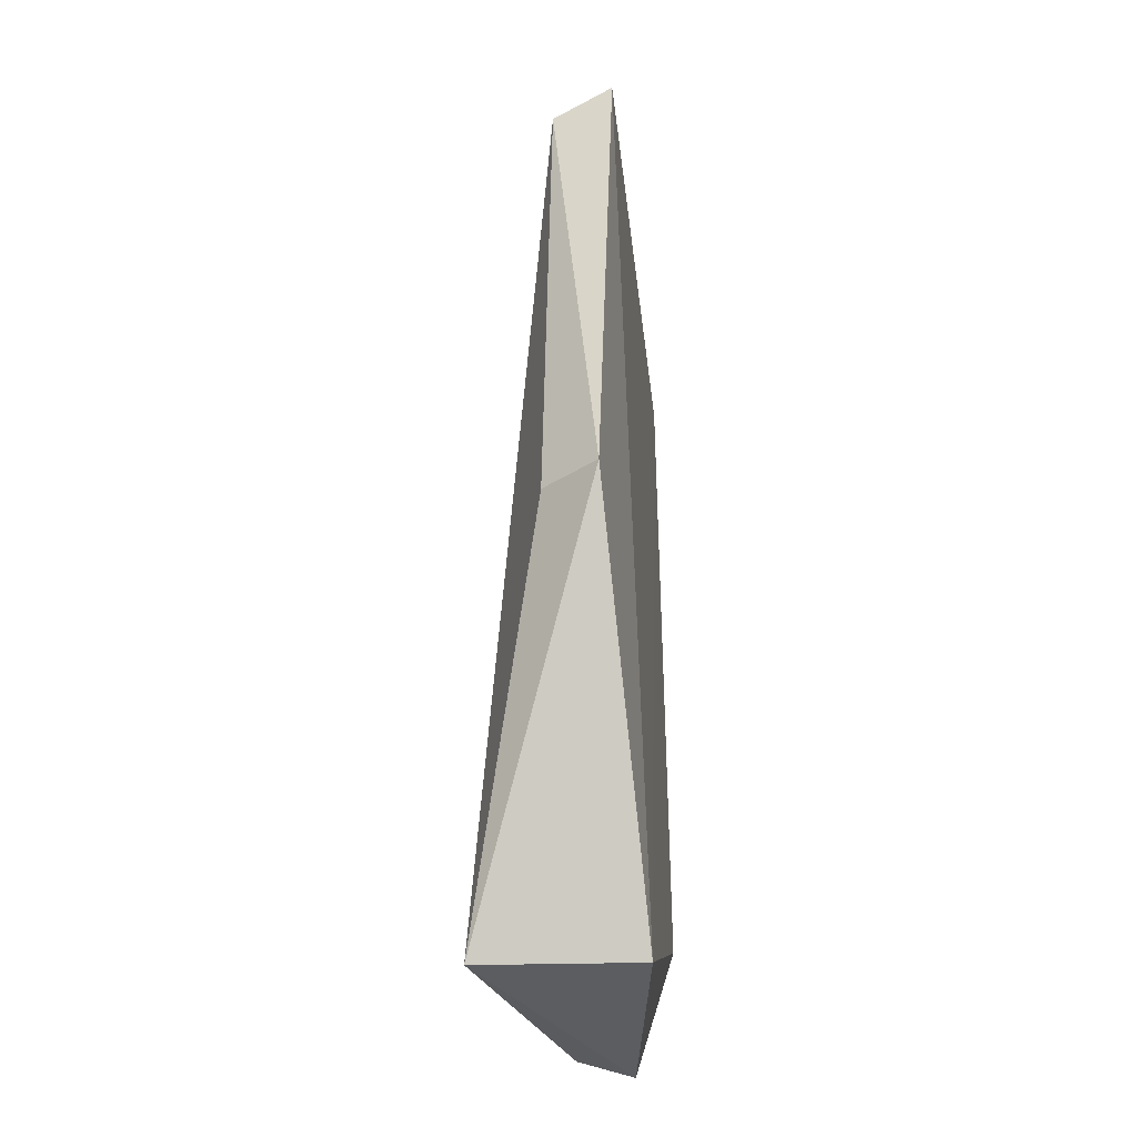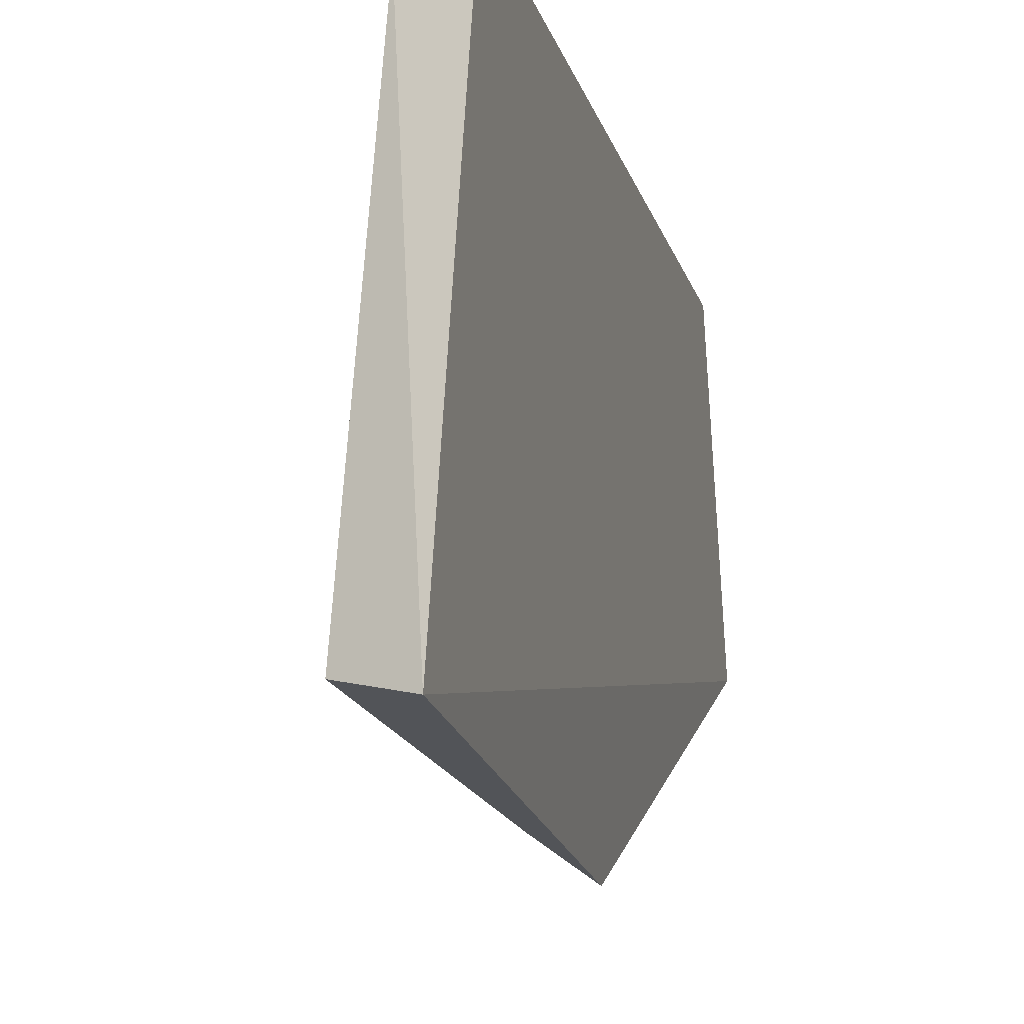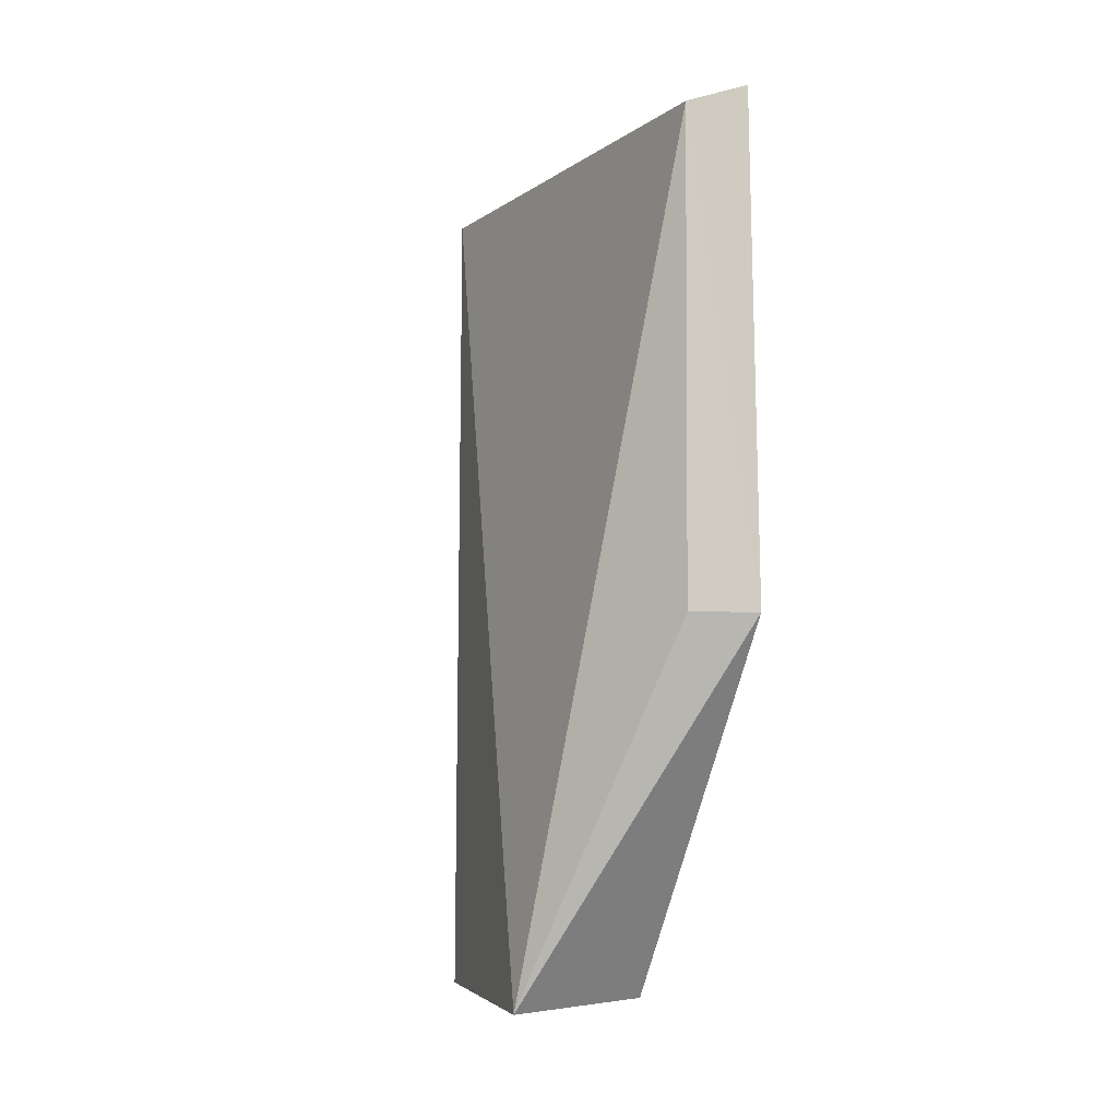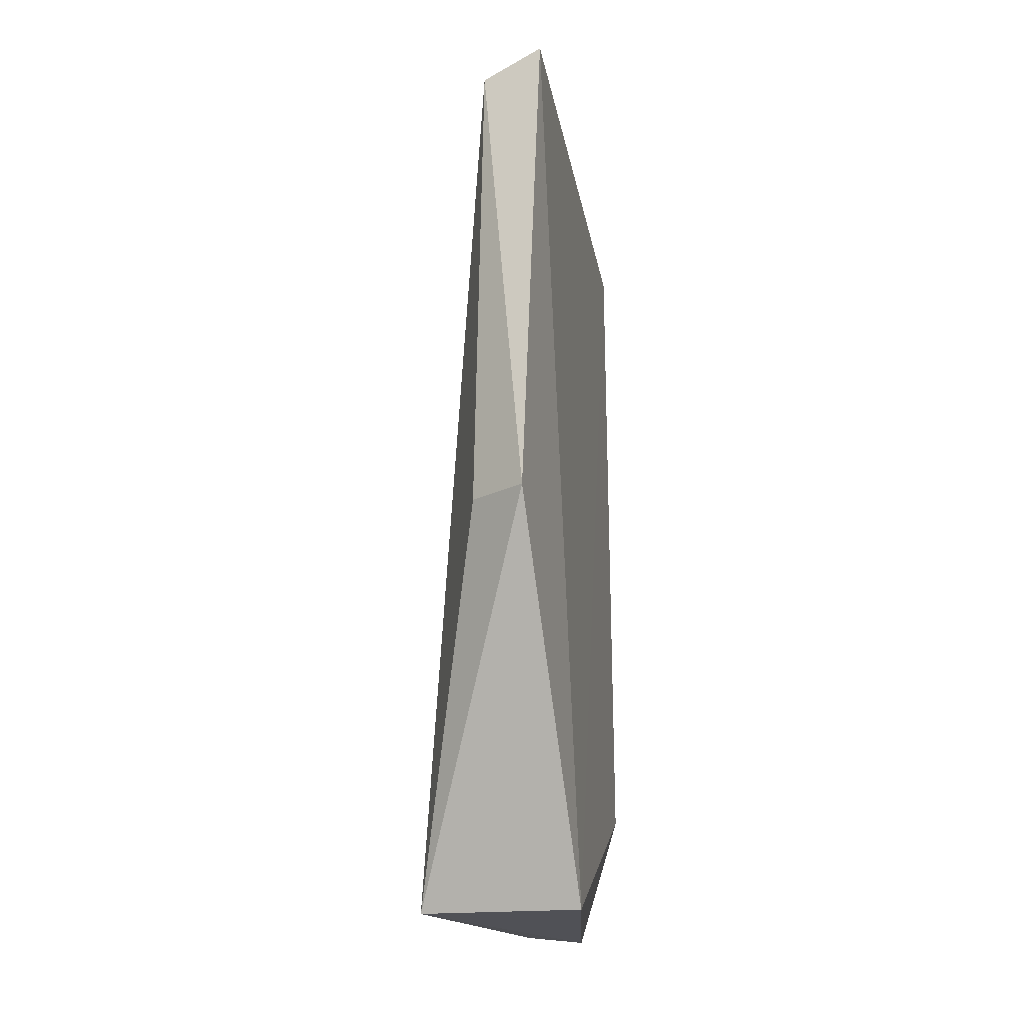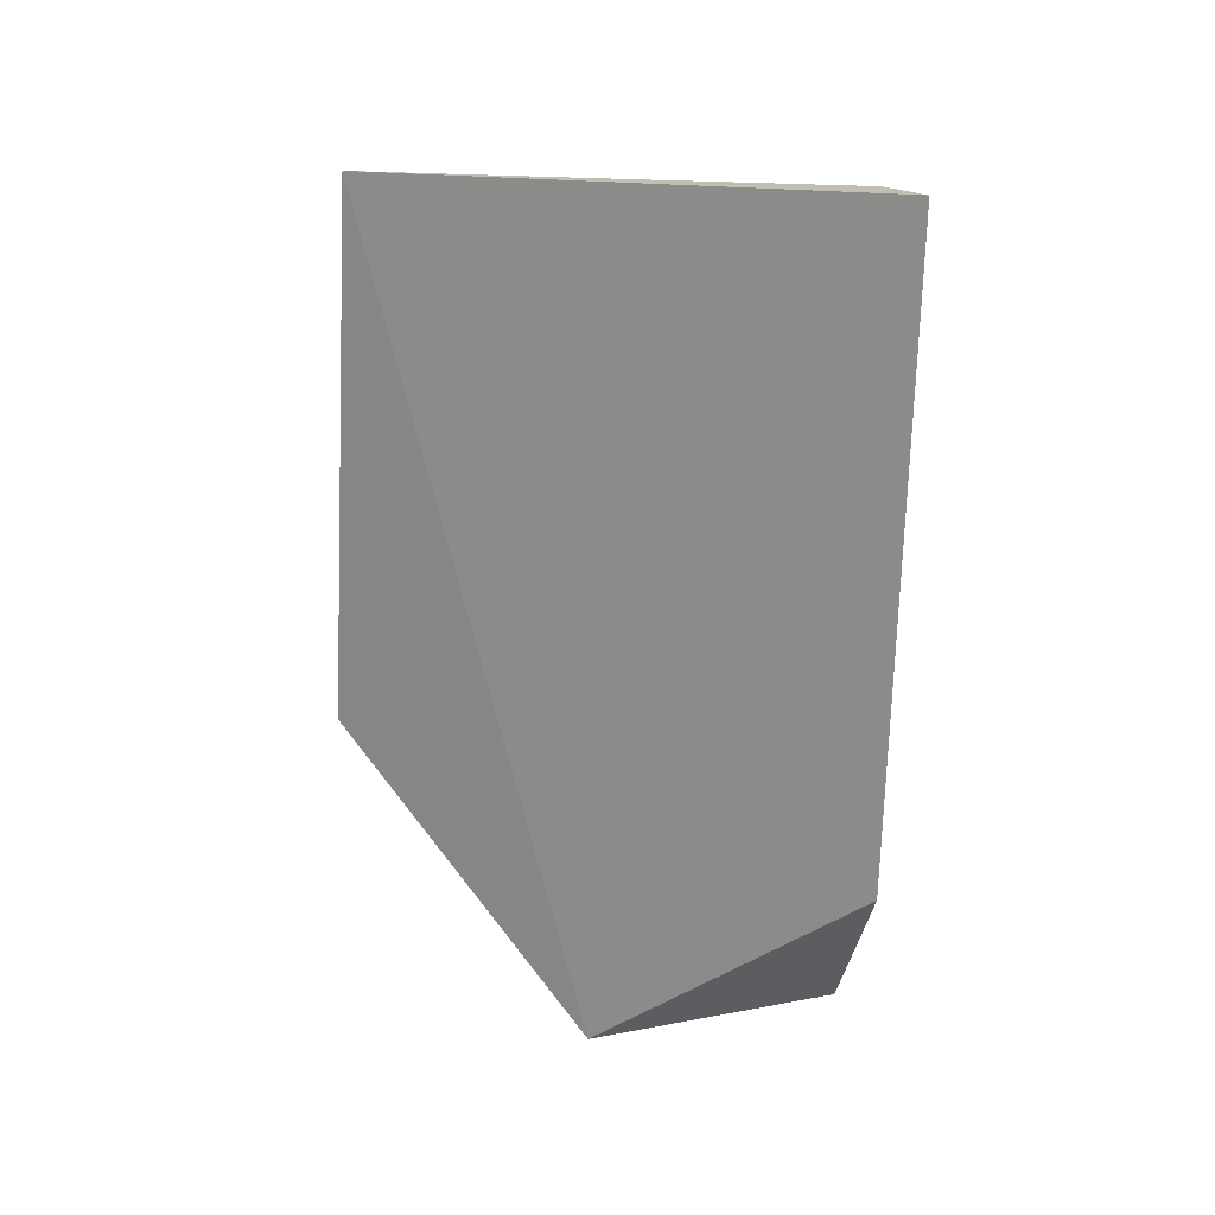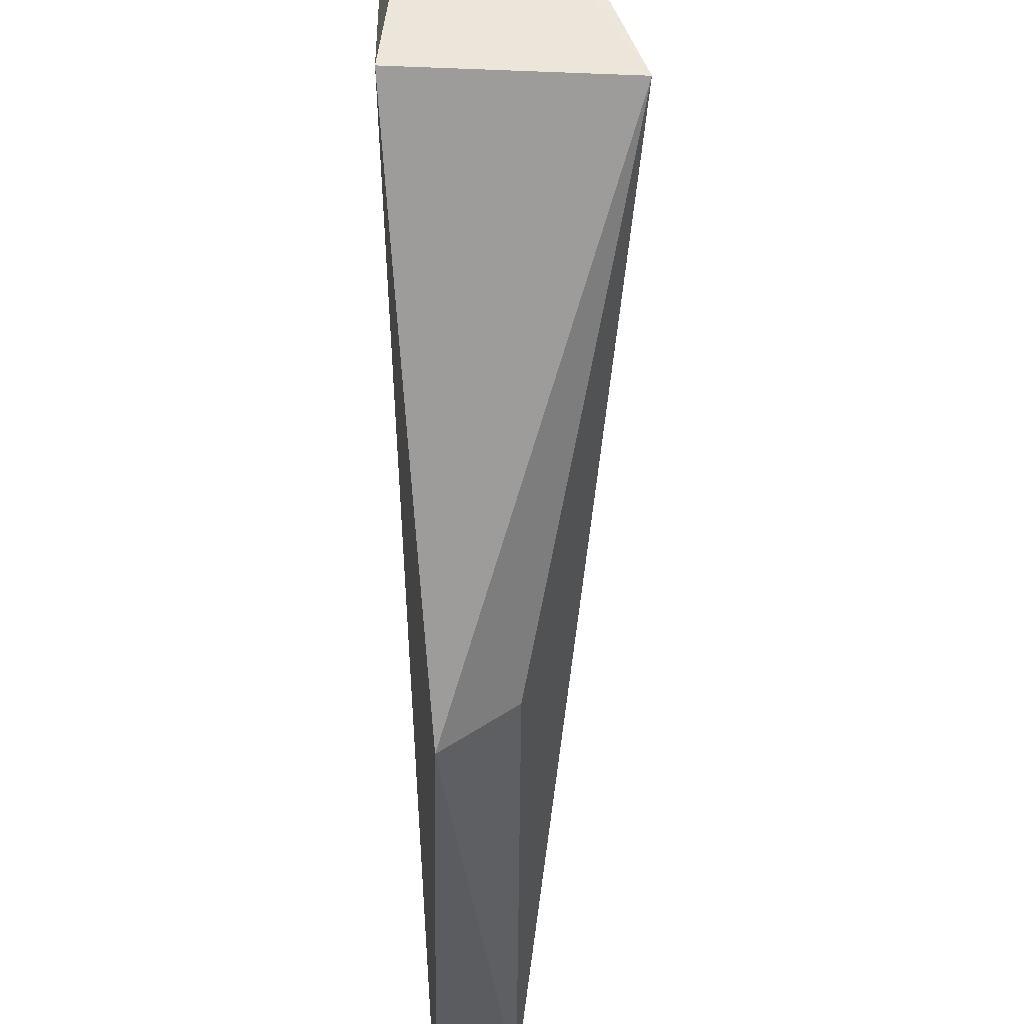
<metadata>
{"format":"obj","ext":"obj","renderer":"f3d","projection":"perspective","resolution":1024,"background":"white","views":[{"elev":-35.1,"azim":4.7,"up":"+Z"},{"elev":-15.7,"azim":14.3,"up":"+Y"},{"elev":-5.3,"azim":-34.6,"up":"+Z"},{"elev":-20.0,"azim":8.4,"up":"+Z"},{"elev":26.9,"azim":79.6,"up":"+Z"},{"elev":-40.6,"azim":-179.4,"up":"+Y"}]}
</metadata>
<code>
v -0.05518 -0.09638 0.2333
v -0.05006 -0.01055 -0.1591
v -0.04654 0.1189 0.2157
v -0.04547 0.1168 -0.09816
v -0.1215 -0.01707 -0.1604
v -0.06225 -0.1102 0.006922
v -0.06295 0.1057 -0.16
v -0.083 -0.08895 0.223
v -0.0713 0.108 0.2127
v -0.08646 -0.09241 0.007366
v -0.08679 0.08679 -0.1594
v -0.071 0.1074 0.06868
v -0.07422 0.1022 -0.09814
f 1 2 3
f 3 2 4
f 6 5 2
f 6 2 1
f 7 4 2
f 7 2 5
f 8 6 1
f 9 5 8
f 9 8 1
f 9 1 3
f 10 8 5
f 10 5 6
f 10 6 8
f 11 7 5
f 11 5 9
f 12 9 3
f 12 3 4
f 12 11 9
f 13 12 4
f 13 4 7
f 13 7 11
f 13 11 12

</code>
